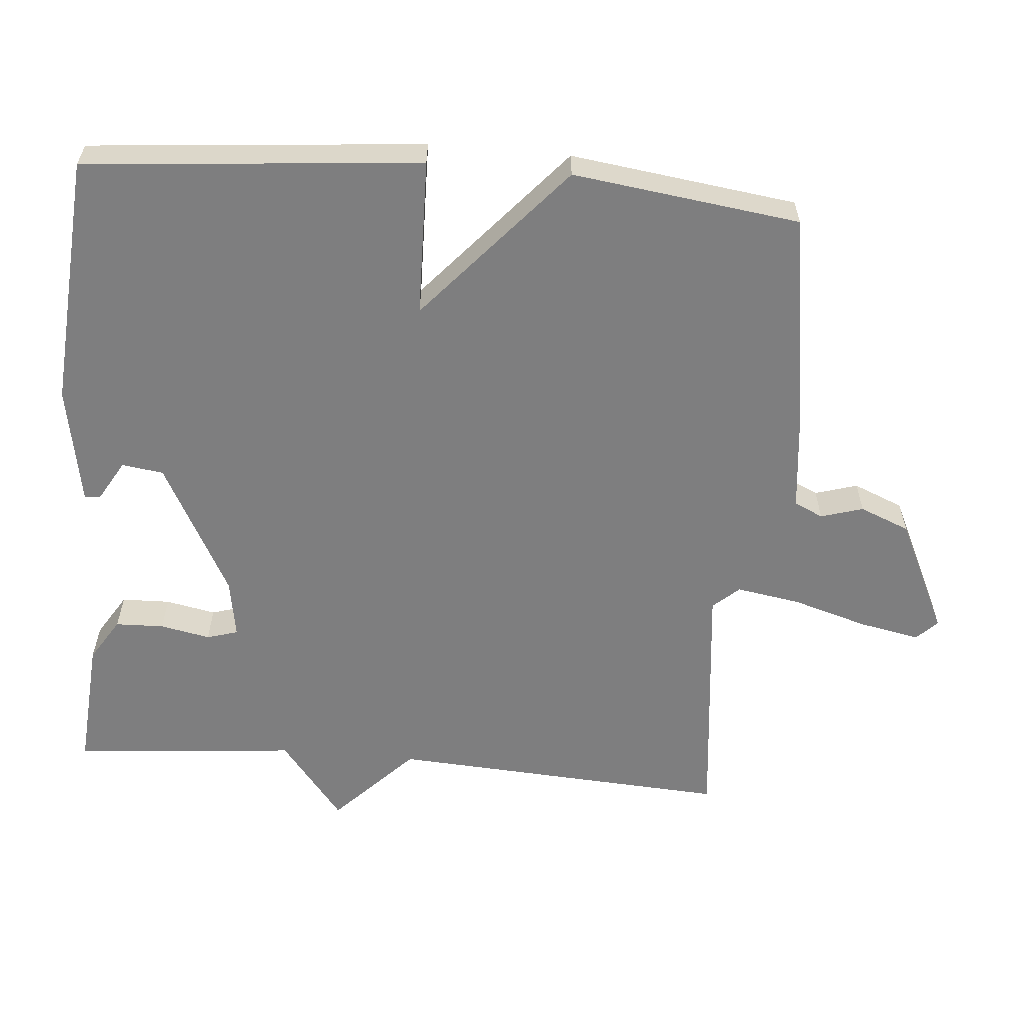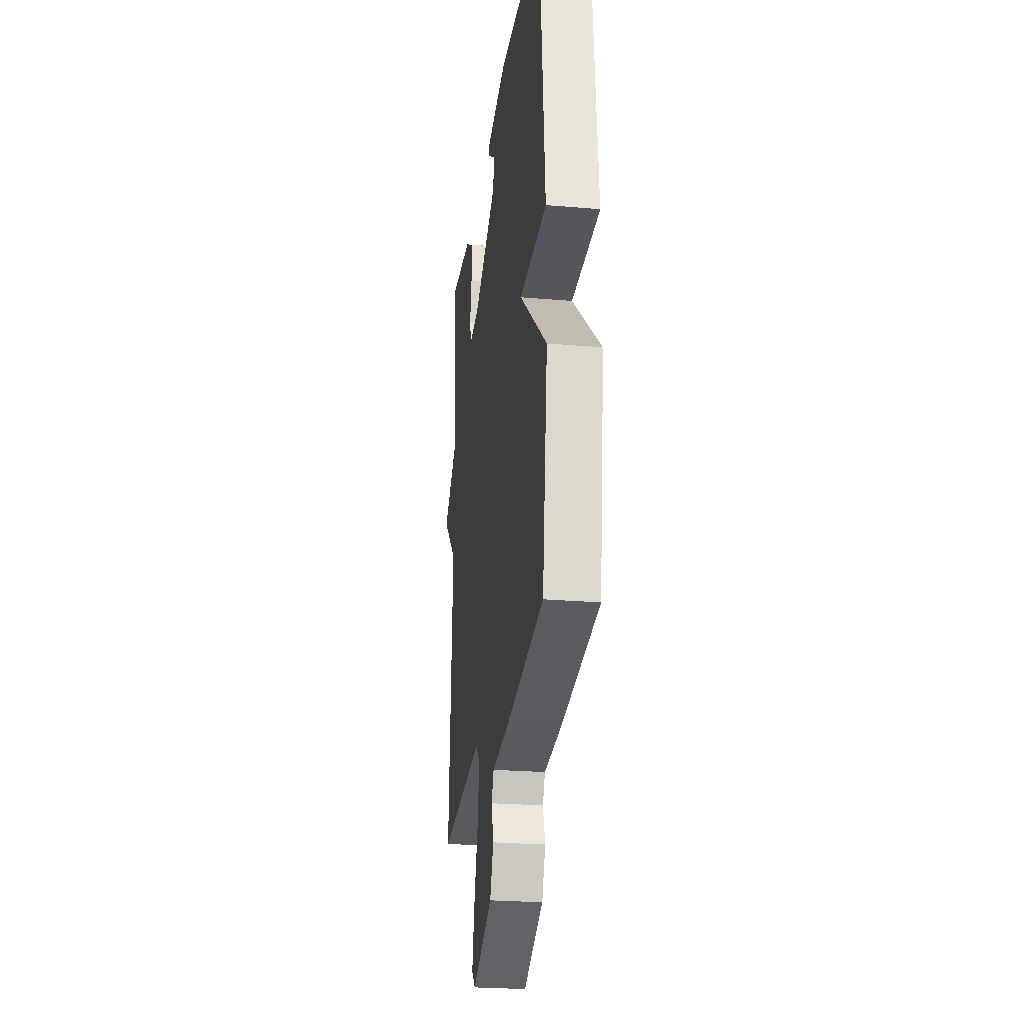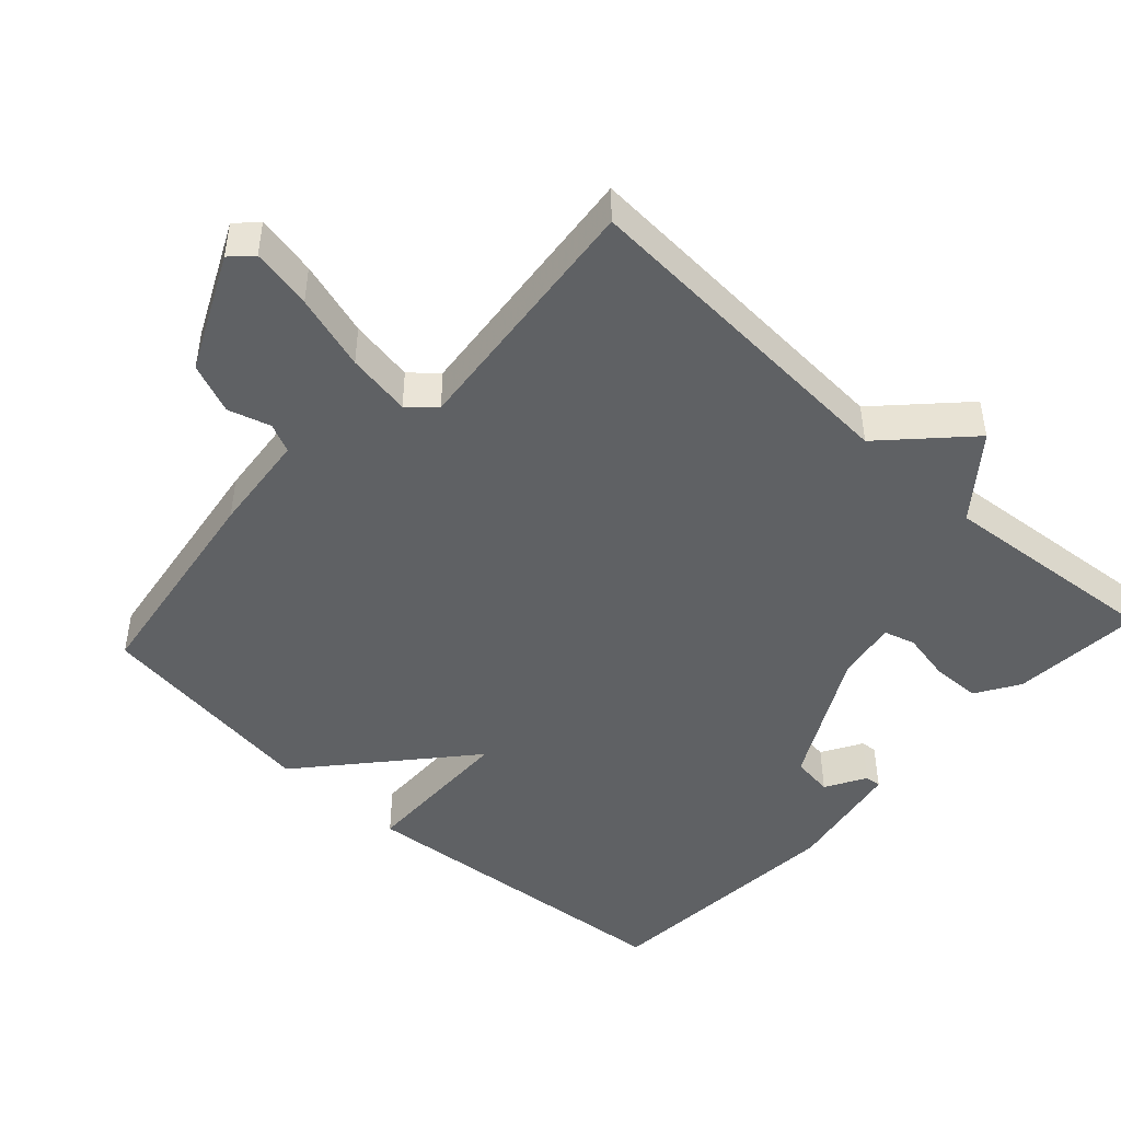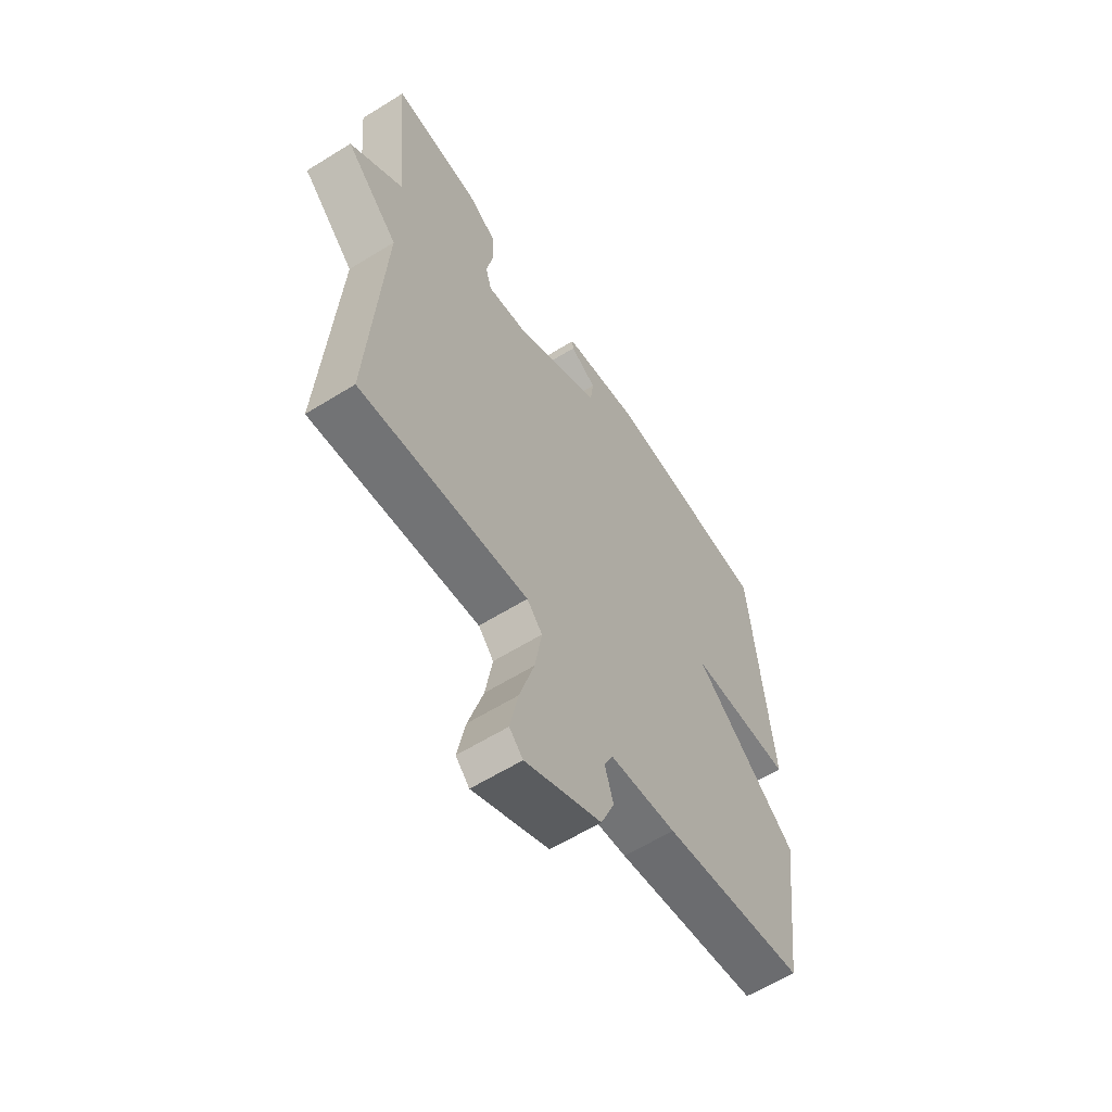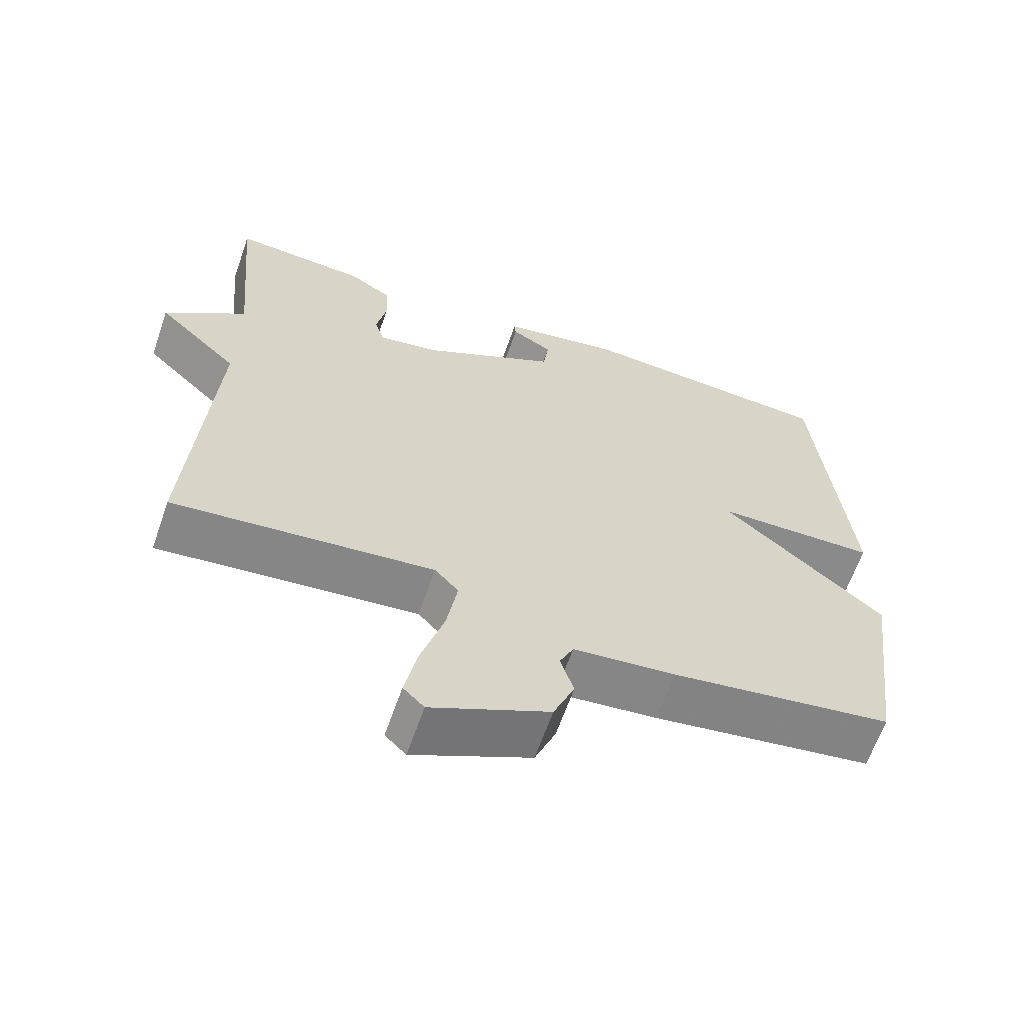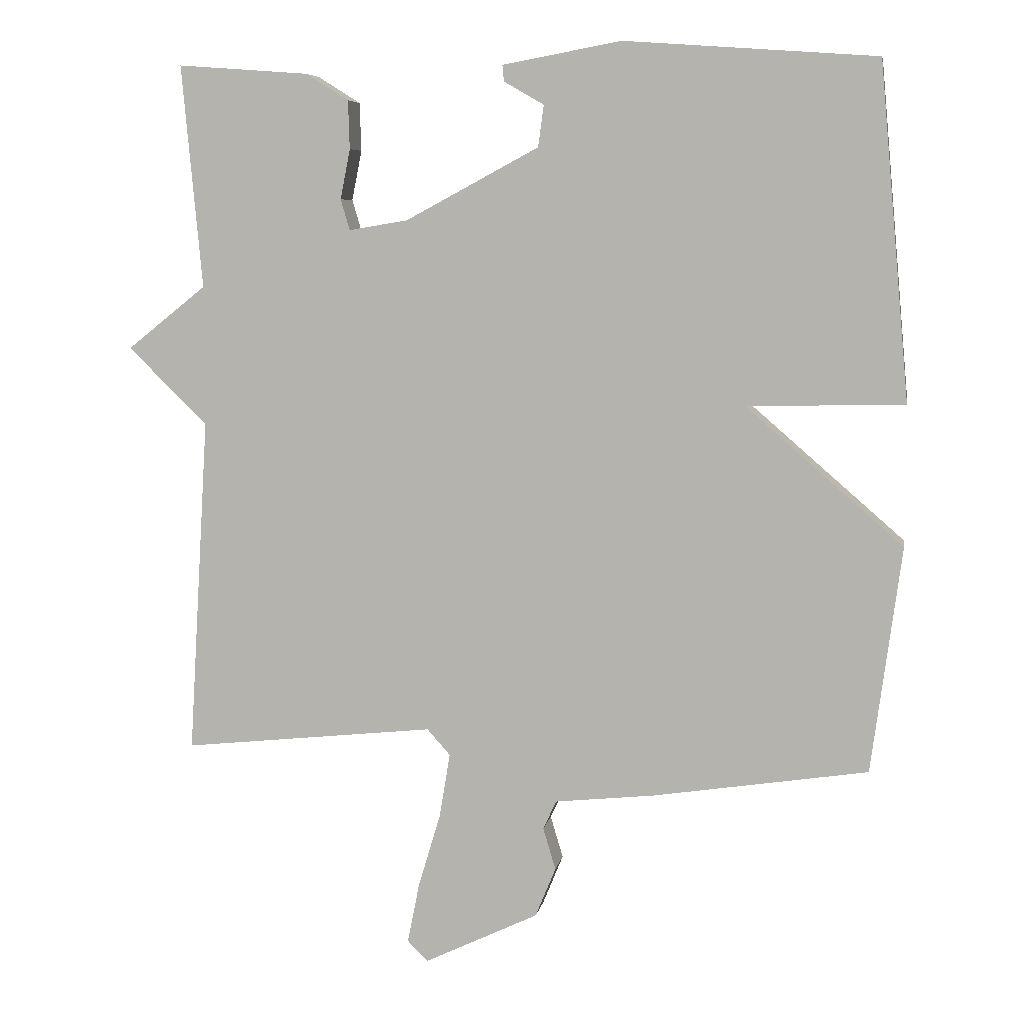
<metadata>
{"format":"obj","ext":"obj","renderer":"f3d","projection":"perspective","resolution":1024,"background":"white","views":[{"elev":-59.5,"azim":85.1,"up":"+Y"},{"elev":-25.0,"azim":82.1,"up":"+Z"},{"elev":-46.7,"azim":-132.6,"up":"+Y"},{"elev":-60.7,"azim":-57.6,"up":"+Z"},{"elev":-63.7,"azim":-19.2,"up":"+Z"},{"elev":6.8,"azim":10.0,"up":"+Z"}]}
</metadata>
<code>
v 0.5 0.07 -0.5
v 0.193 0.07 -0.547
v 0.051 0.07 -0.562
v 0.032 0.07 -0.603
v 0.05 0.07 -0.663
v 0.021 0.07 -0.734
v -0.142 0.07 -0.812
v -0.171 0.07 -0.783
v -0.154 0.07 -0.697
v -0.122 0.07 -0.59
v -0.107 0.07 -0.499
v -0.14 0.07 -0.462
v -0.5 0.07 -0.5
v -0.471 0.07 -0.018
v -0.584 0.07 0.092
v -0.471 0.07 0.182
v -0.5 0.07 0.5
v -0.313 0.07 0.486
v -0.252 0.07 0.448
v -0.25 0.07 0.379
v -0.264 0.07 0.308
v -0.251 0.07 0.264
v -0.167 0.07 0.278
v 0.023 0.07 0.38
v 0.031 0.07 0.439
v -0.026 0.07 0.472
v -0.028 0.07 0.495
v 0.141 0.07 0.526
v 0.5 0.07 0.5
v 0.543 0.07 0.023
v 0.319 0.07 0.018
v 0.543 0.07 -0.177
v 0.5 0 -0.5
v 0.193 0 -0.547
v 0.051 0 -0.562
v 0.032 0 -0.603
v 0.05 0 -0.663
v 0.021 0 -0.734
v -0.142 0 -0.812
v -0.171 0 -0.783
v -0.154 0 -0.697
v -0.122 0 -0.59
v -0.107 0 -0.499
v -0.14 0 -0.462
v -0.5 0 -0.5
v -0.471 0 -0.018
v -0.584 0 0.092
v -0.471 0 0.182
v -0.5 0 0.5
v -0.313 0 0.486
v -0.252 0 0.448
v -0.25 0 0.379
v -0.264 0 0.308
v -0.251 0 0.264
v -0.167 0 0.278
v 0.023 0 0.38
v 0.031 0 0.439
v -0.026 0 0.472
v -0.028 0 0.495
v 0.141 0 0.526
v 0.5 0 0.5
v 0.543 0 0.023
v 0.319 0 0.018
v 0.543 0 -0.177
f 1 2 3
f 32 1 3
f 31 32 3
f 28 29 30 31
f 28 31 3 4
f 25 26 27 28
f 24 25 28 4
f 23 24 4
f 22 23 4
f 19 20 21
f 18 19 21
f 17 18 21
f 16 17 21
f 16 21 22
f 15 16 22
f 14 15 22
f 12 13 14 22
f 22 4 5
f 12 22 5
f 11 12 5
f 8 9 10
f 7 8 10
f 6 7 10
f 5 6 10
f 5 10 11
f 35 34 33
f 35 33 64
f 35 64 63
f 63 62 61 60
f 36 35 63 60
f 60 59 58 57
f 36 60 57 56
f 36 56 55
f 36 55 54
f 53 52 51
f 53 51 50
f 53 50 49
f 53 49 48
f 54 53 48
f 54 48 47
f 54 47 46
f 54 46 45 44
f 37 36 54
f 37 54 44
f 37 44 43
f 42 41 40
f 42 40 39
f 42 39 38
f 42 38 37
f 43 42 37
f 1 33 34 2
f 2 34 35 3
f 3 35 36 4
f 4 36 37 5
f 5 37 38 6
f 6 38 39 7
f 7 39 40 8
f 8 40 41 9
f 9 41 42 10
f 10 42 43 11
f 11 43 44 12
f 12 44 45 13
f 13 45 46 14
f 14 46 47 15
f 15 47 48 16
f 16 48 49 17
f 17 49 50 18
f 18 50 51 19
f 19 51 52 20
f 20 52 53 21
f 21 53 54 22
f 22 54 55 23
f 23 55 56 24
f 24 56 57 25
f 25 57 58 26
f 26 58 59 27
f 27 59 60 28
f 28 60 61 29
f 29 61 62 30
f 30 62 63 31
f 31 63 64 32
f 32 64 33 1

</code>
